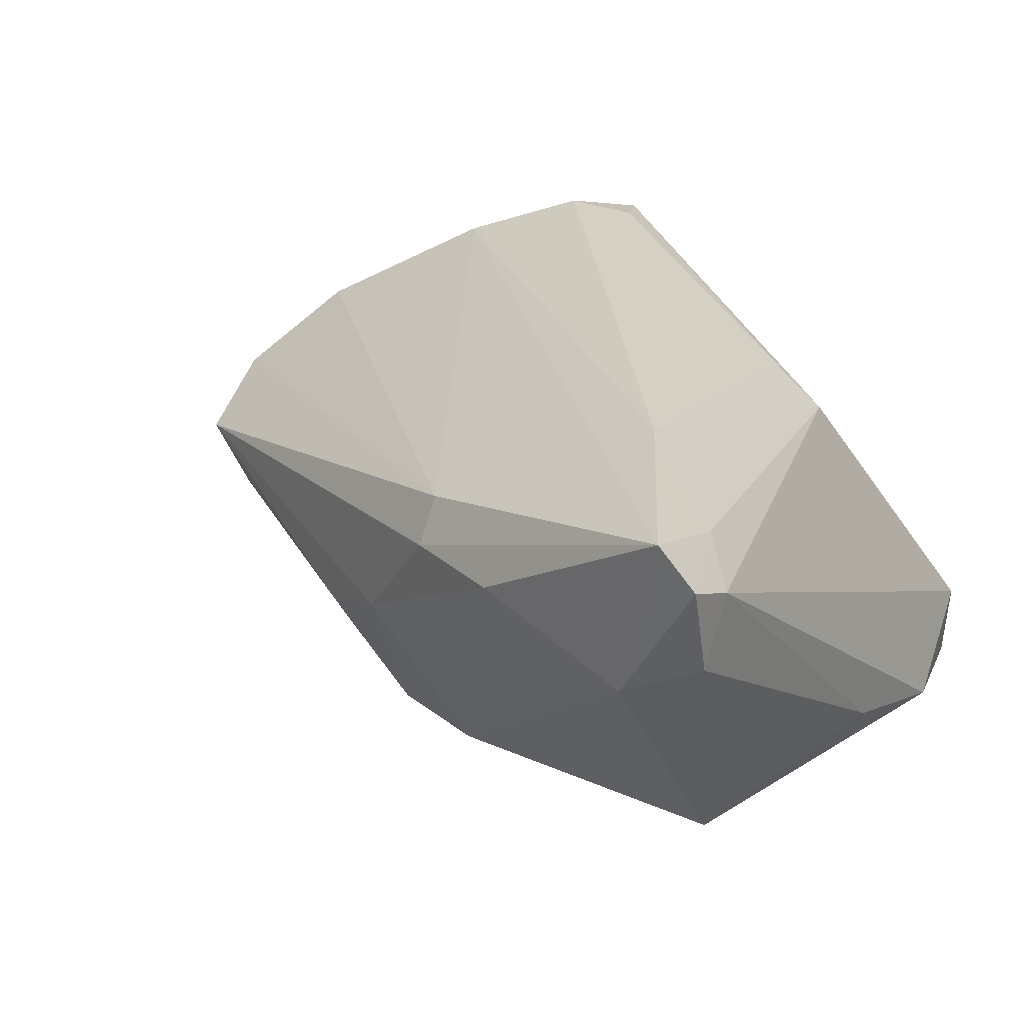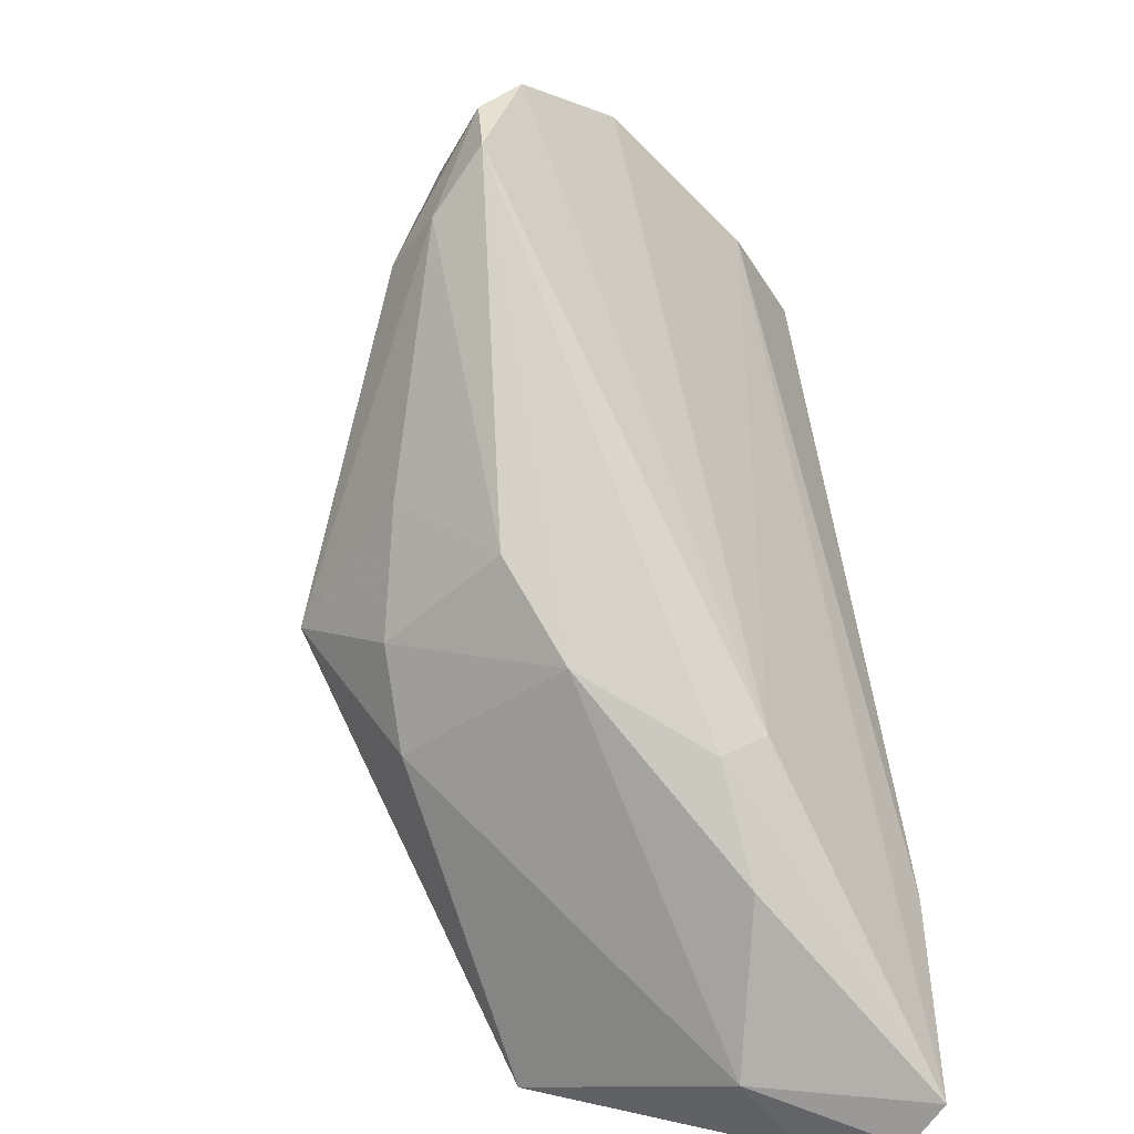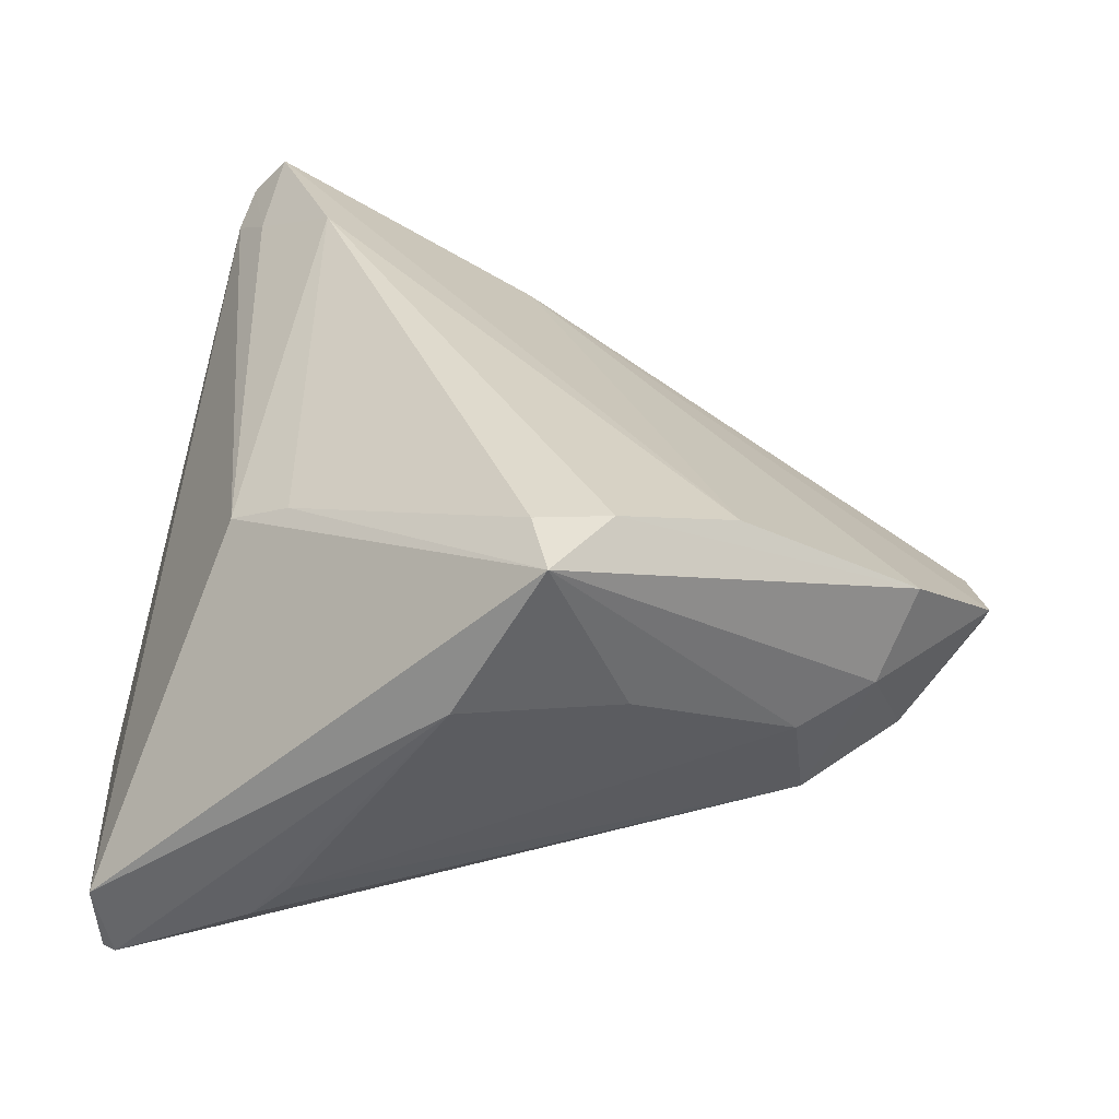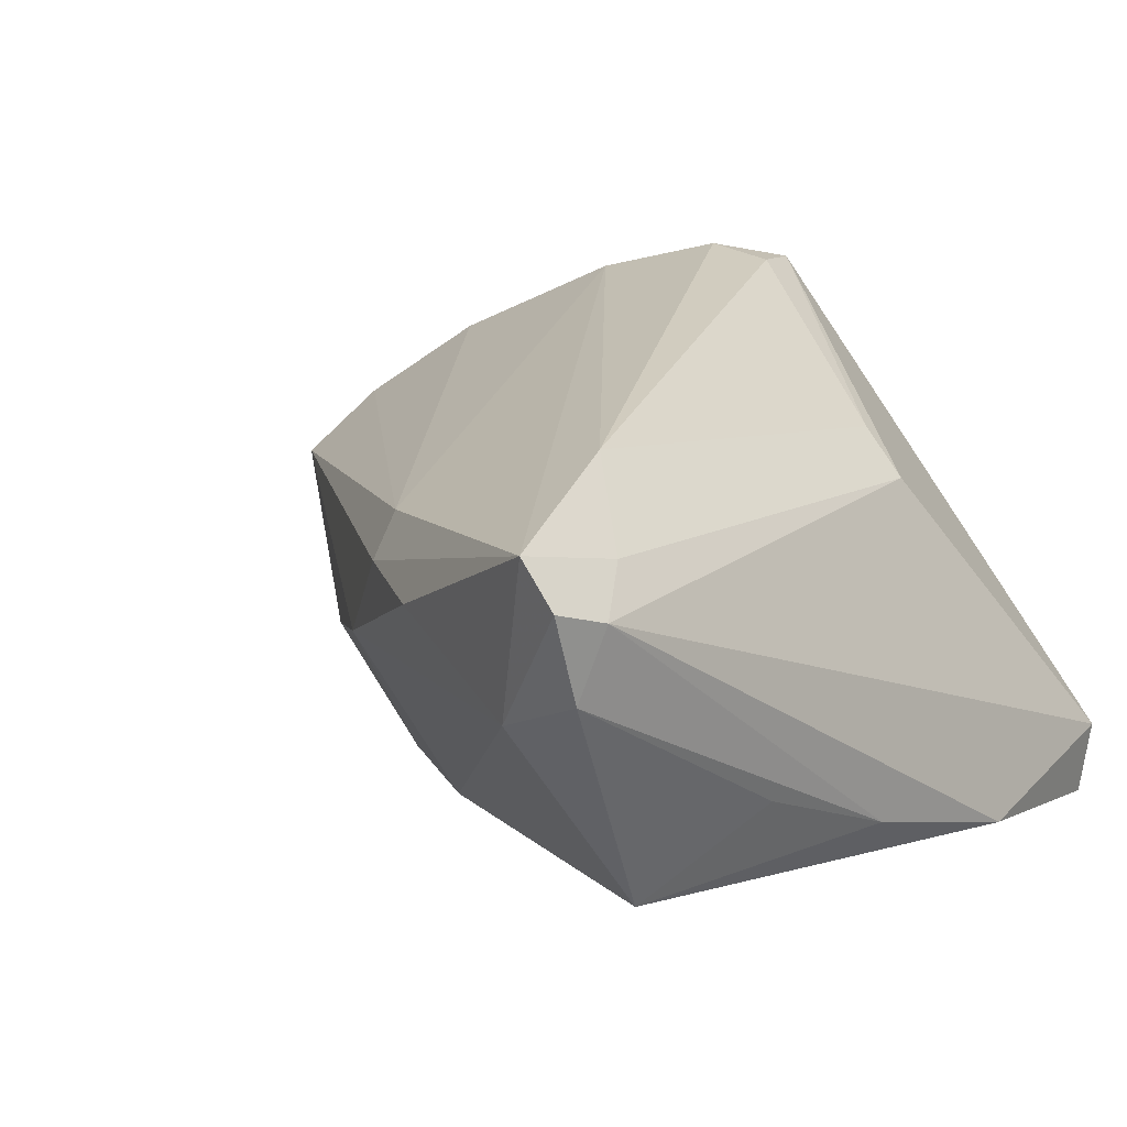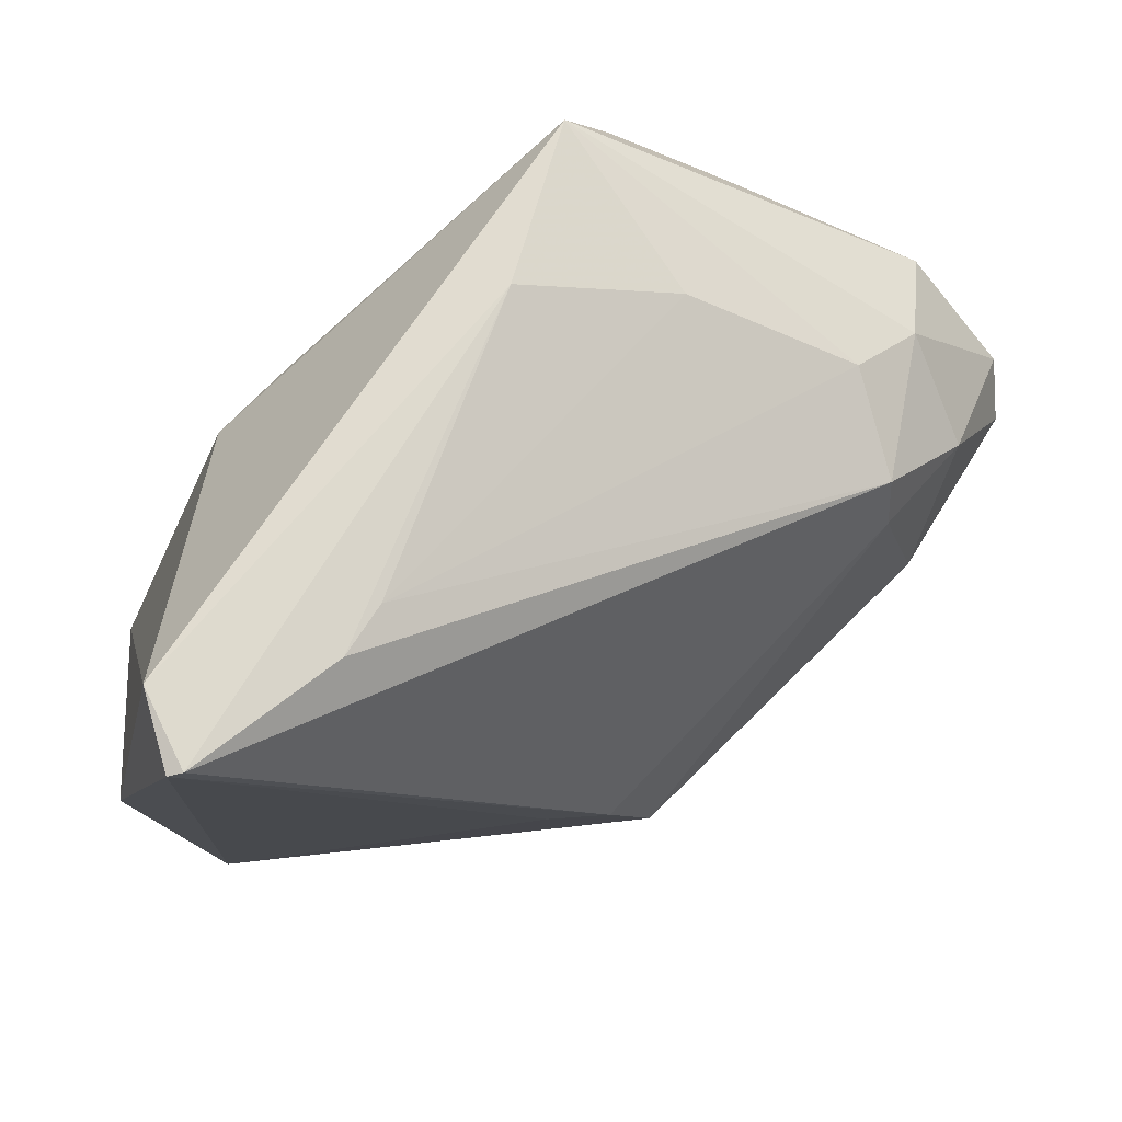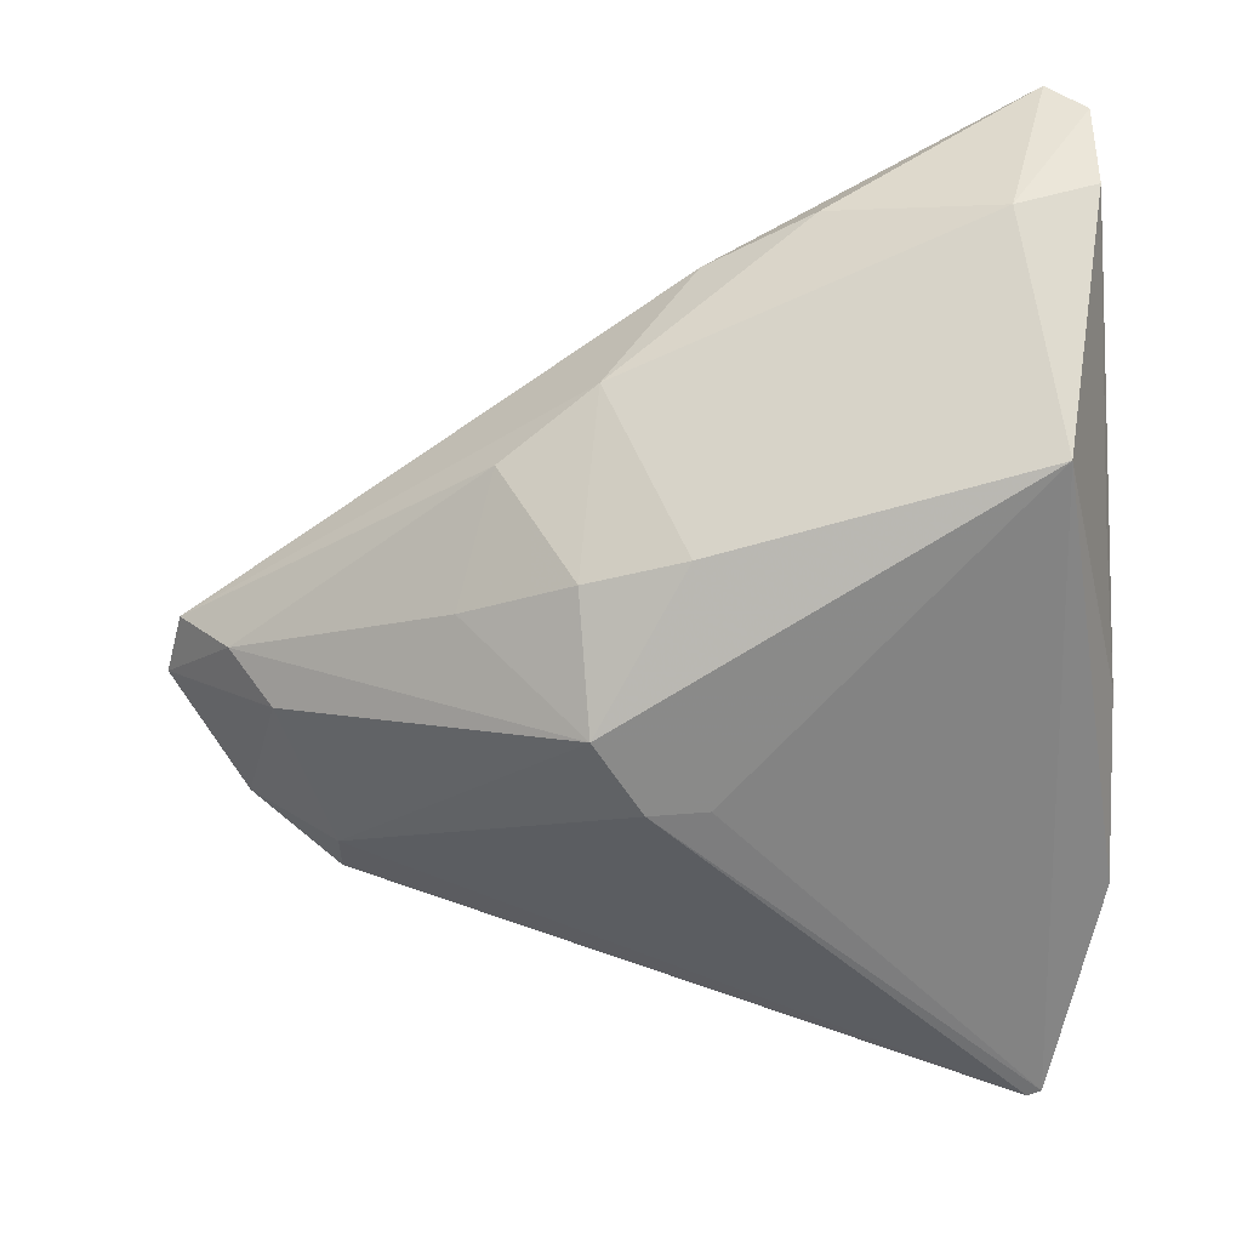
<metadata>
{"format":"obj","ext":"obj","renderer":"f3d","projection":"perspective","resolution":1024,"background":"white","views":[{"elev":26.0,"azim":31.7,"up":"+Z"},{"elev":-69.8,"azim":-77.2,"up":"+Y"},{"elev":32.2,"azim":-169.1,"up":"+Z"},{"elev":22.3,"azim":47.8,"up":"+Z"},{"elev":67.9,"azim":165.4,"up":"+Y"},{"elev":-50.2,"azim":2.7,"up":"+Z"}]}
</metadata>
<code>
v 0.01915 -0.03612 0.01194
v -0.003886 0.03322 0.0253
v -0.044 0.01006 0.0057
v -0.04146 -0.001152 0.001635
v 0.008546 -0.03113 0.01145
v -0.02125 0.0256 0.02247
v 0.01873 0.0388 -0.01517
v 0.04364 -0.03815 0.01135
v 0.03818 0.03901 -0.02511
v -0.02759 0.01704 -0.01055
v -0.03738 0.01922 0.01317
v 0.0287 0.01847 0.01266
v -0.0361 -0.002042 -0.004222
v -0.03419 0.0225 0.004549
v 0.03871 -0.02663 -0.01335
v 0.03678 0.03948 -0.02528
v -0.01388 -0.01208 -0.01277
v -0.01119 0.03243 0.02583
v 0.008595 -0.02839 0.01574
v 0.03966 -0.03 0.02071
v 0.002075 0.0005136 -0.02583
v 0.02987 -0.02294 0.02583
v -0.02788 0.02203 -0.008733
v 0.04338 -0.01454 -0.005424
v -0.01004 -0.02122 -0.003612
v -0.01303 0.0345 0.007633
v 0.001955 0.04089 0.008982
v 0.0355 -0.03898 0.007118
v -0.002266 -0.007418 -0.02487
v 0.006973 -0.02023 -0.01676
v 0.04002 -0.04089 0.02405
v 0.03836 0.04018 -0.01761
v 0.02264 0.03876 -0.01883
v -0.03643 0.01581 -0.004332
v 0.04367 -0.04058 0.02014
v -0.03192 0.001211 -0.009149
v -0.006585 0.03933 0.02406
v 0.02216 0.02054 0.01585
v -0.02738 0.02626 0.001088
v 0.00779 0.001071 -0.02494
v -0.002811 -0.01747 -0.01607
v -0.04357 0.005449 0.001569
v -0.0005711 -0.02686 0.0002485
v 0.044 -0.03511 0.01791
v 0.044 0.01769 -0.01888
v 0.044 -0.0001409 -0.01244
f 11 3 19
f 19 6 11
f 37 12 32
f 32 27 37
f 9 15 40
f 40 15 29
f 45 15 9
f 9 32 45
f 26 39 37
f 37 27 26
f 3 11 14
f 37 39 14
f 14 11 37
f 6 22 18
f 37 11 18
f 18 11 6
f 38 12 37
f 38 22 12
f 12 22 20
f 29 13 36
f 4 13 25
f 19 3 4
f 4 5 19
f 44 32 12
f 44 20 35
f 12 20 44
f 44 45 32
f 8 44 35
f 23 14 39
f 39 26 7
f 7 23 39
f 33 23 7
f 7 26 27
f 27 33 7
f 37 18 2
f 2 18 22
f 2 38 37
f 22 38 2
f 35 20 31
f 31 20 22
f 19 5 31
f 31 6 19
f 31 22 6
f 25 13 17
f 17 41 25
f 17 13 29
f 29 41 17
f 42 36 13
f 13 4 42
f 42 4 3
f 15 8 28
f 28 8 35
f 35 31 28
f 15 45 46
f 45 44 46
f 44 8 46
f 3 14 34
f 14 23 34
f 34 42 3
f 36 42 34
f 16 23 33
f 16 32 9
f 27 32 16
f 16 33 27
f 15 28 30
f 29 15 30
f 30 41 29
f 1 31 5
f 1 28 31
f 24 8 15
f 15 46 24
f 24 46 8
f 36 34 10
f 10 34 23
f 29 36 10
f 23 16 10
f 43 30 28
f 28 1 43
f 25 41 43
f 41 30 43
f 43 1 5
f 43 4 25
f 5 4 43
f 29 10 21
f 21 10 16
f 21 40 29
f 9 40 21
f 21 16 9

</code>
